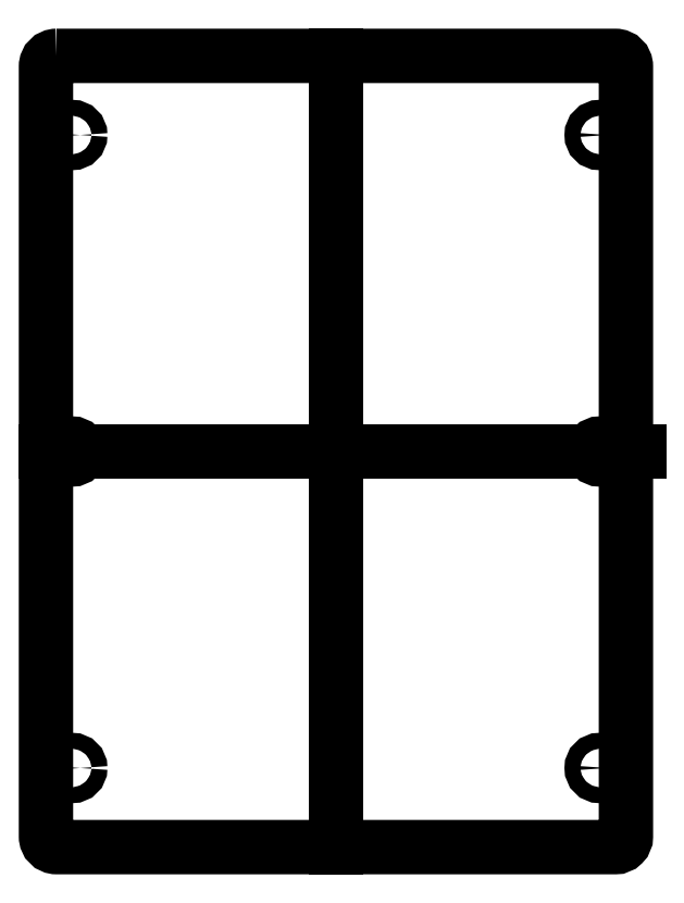
<metadata>
{"format":"dxf","ext":"dxf","renderer":"ezdxf+matplotlib","layout":"modelspace","background":"white","min_lineweight":24,"dpi":150}
</metadata>
<code>
0
SECTION
2
ENTITIES
0
LWPOLYLINE
8
0
90
8
70
1
43
0
10
179
20
325
10
391
20
325
42
-0.4142
10
395
20
321
10
395
20
29
42
-0.4142
10
391
20
25
10
179
20
25
42
-0.4142
10
175
20
29
10
175
20
321
42
-0.4142
0
LINE
8
0
10
285
20
325
30
0
11
285
21
25
31
0
0
CIRCLE
8
0
10
185
20
295
30
0
40
3
210
0
220
0
230
1
0
CIRCLE
8
0
10
185
20
175
30
0
40
3
210
0
220
0
230
1
0
CIRCLE
8
0
10
185
20
55
30
0
40
3
210
0
220
0
230
1
0
LINE
8
0
10
175
20
175
30
0
11
400
21
175
31
0
0
CIRCLE
8
0
10
385
20
55
30
0
40
3
210
0
220
0
230
1
0
CIRCLE
8
0
10
385
20
175
30
0
40
3
210
0
220
0
230
1
0
CIRCLE
8
0
10
385
20
295
30
0
40
3
210
0
220
0
230
1
0
ENDSEC
0
EOF

</code>
